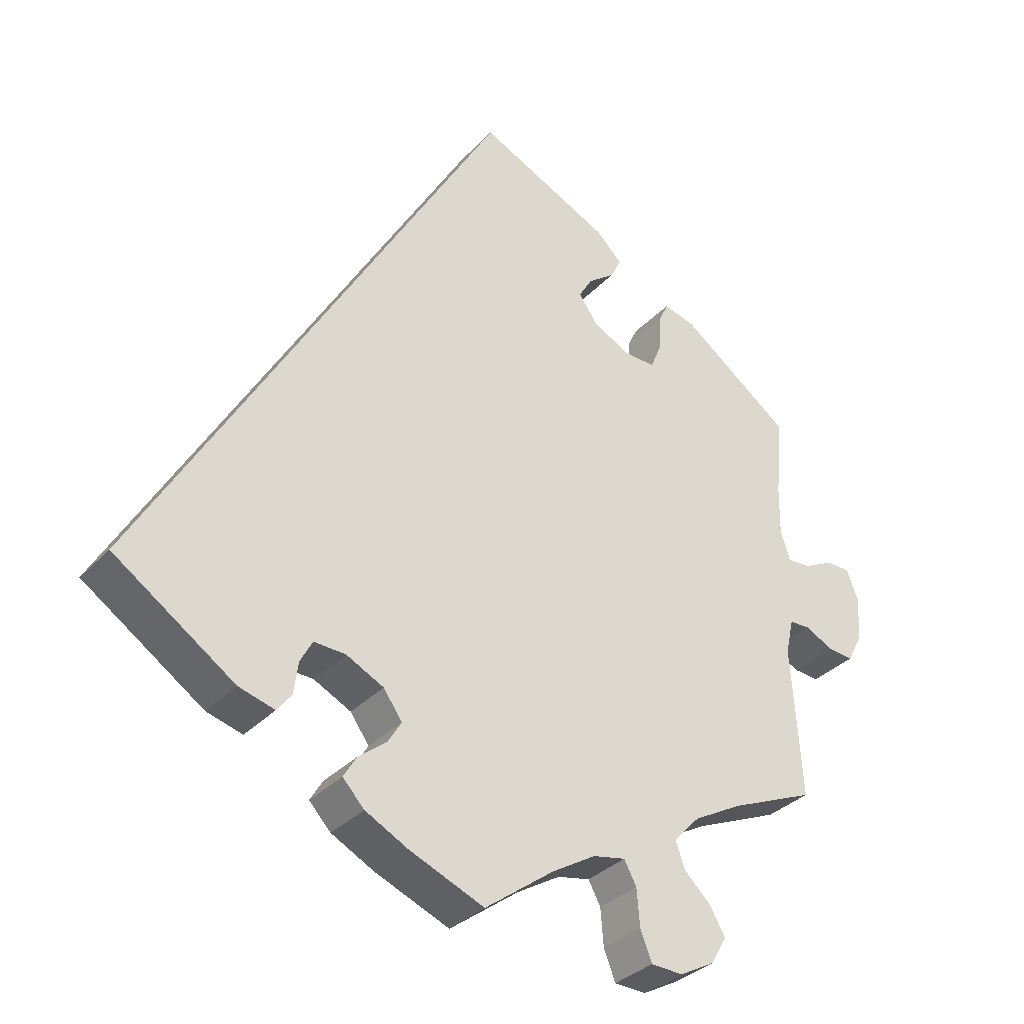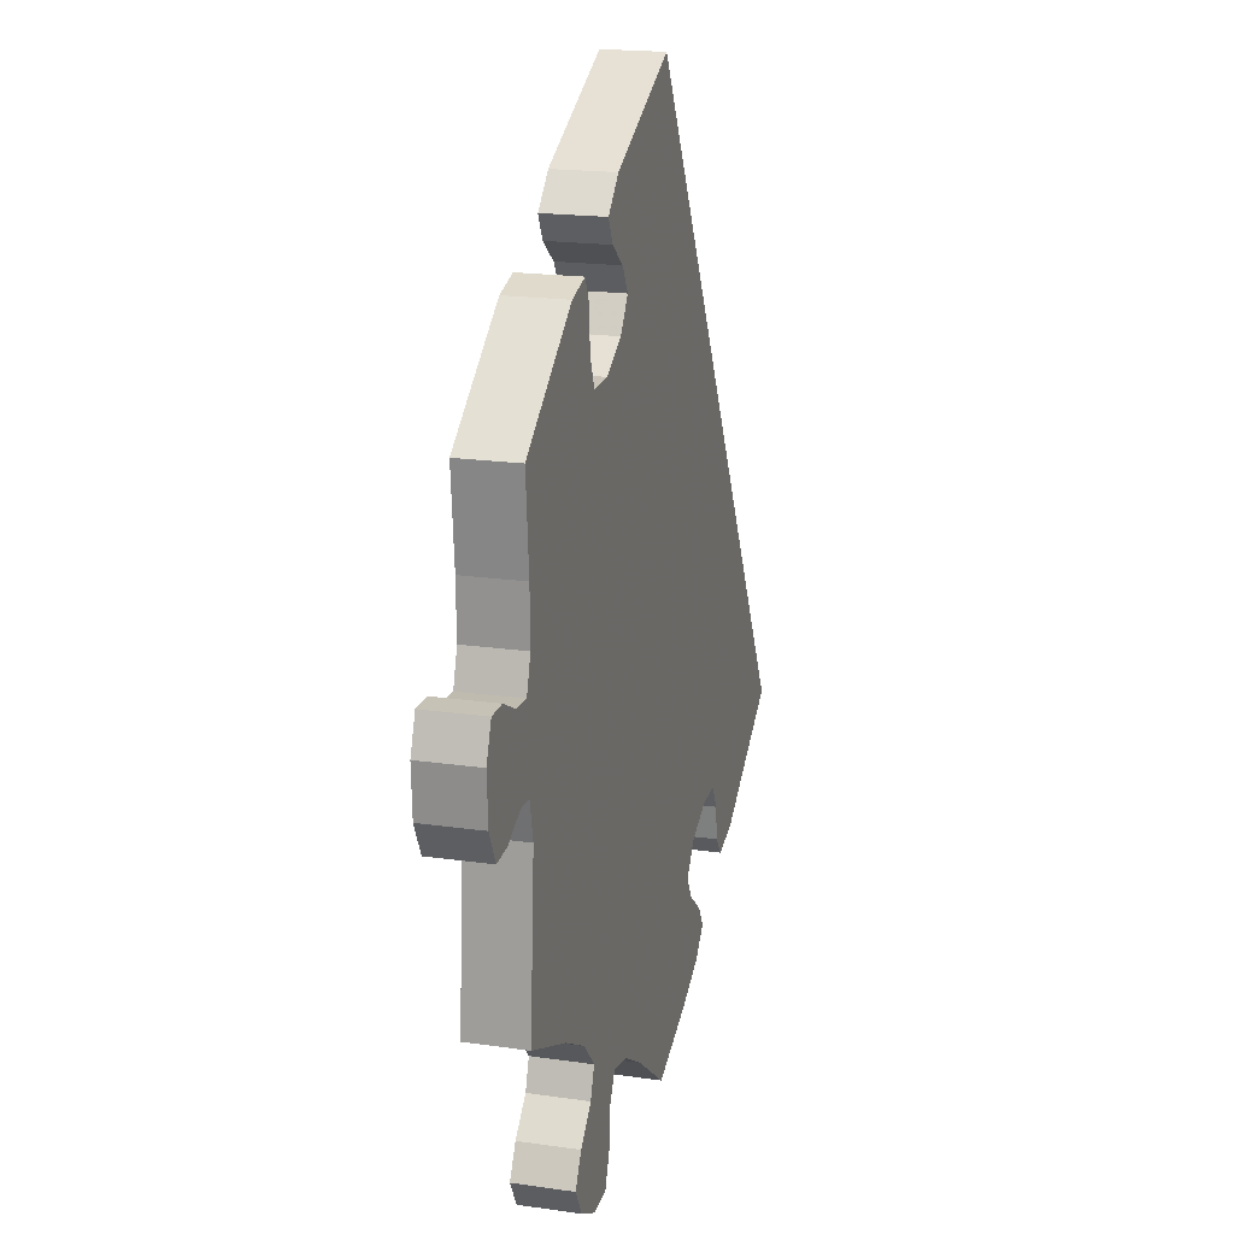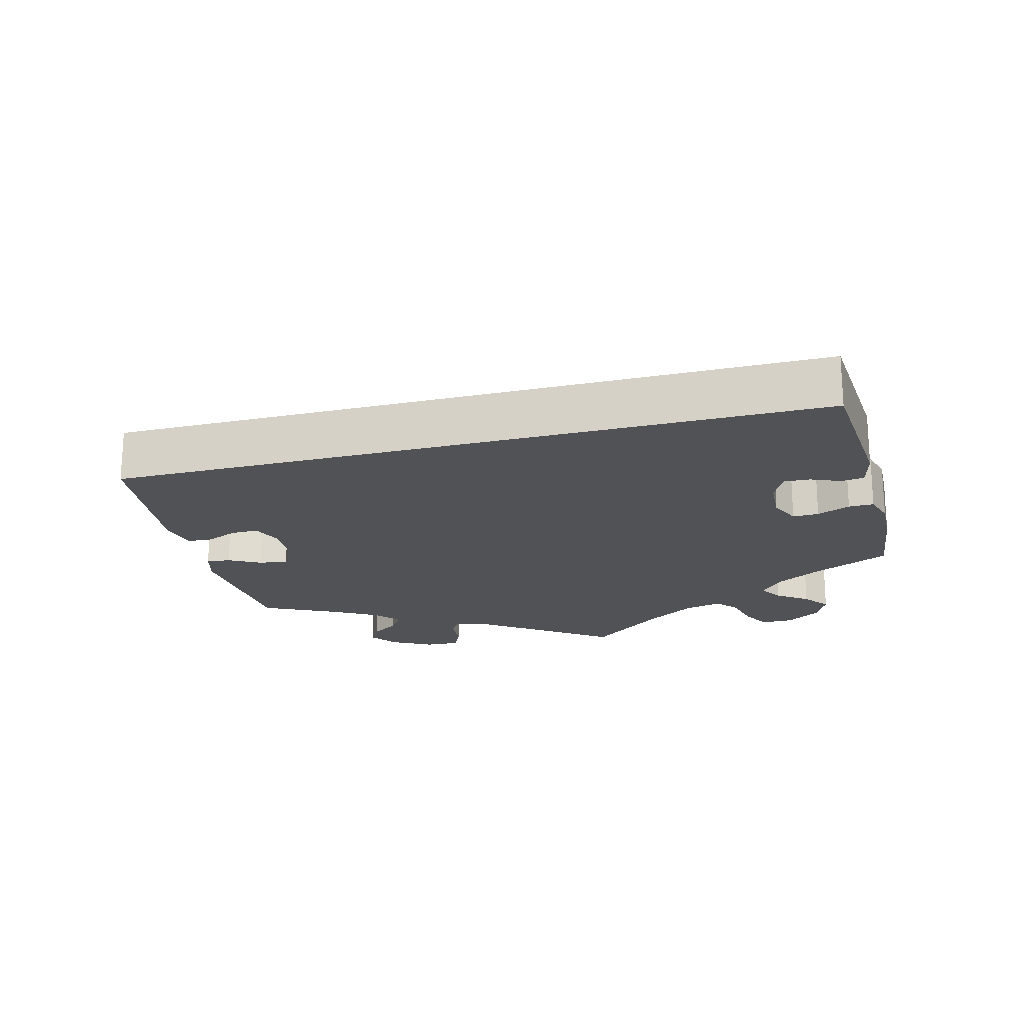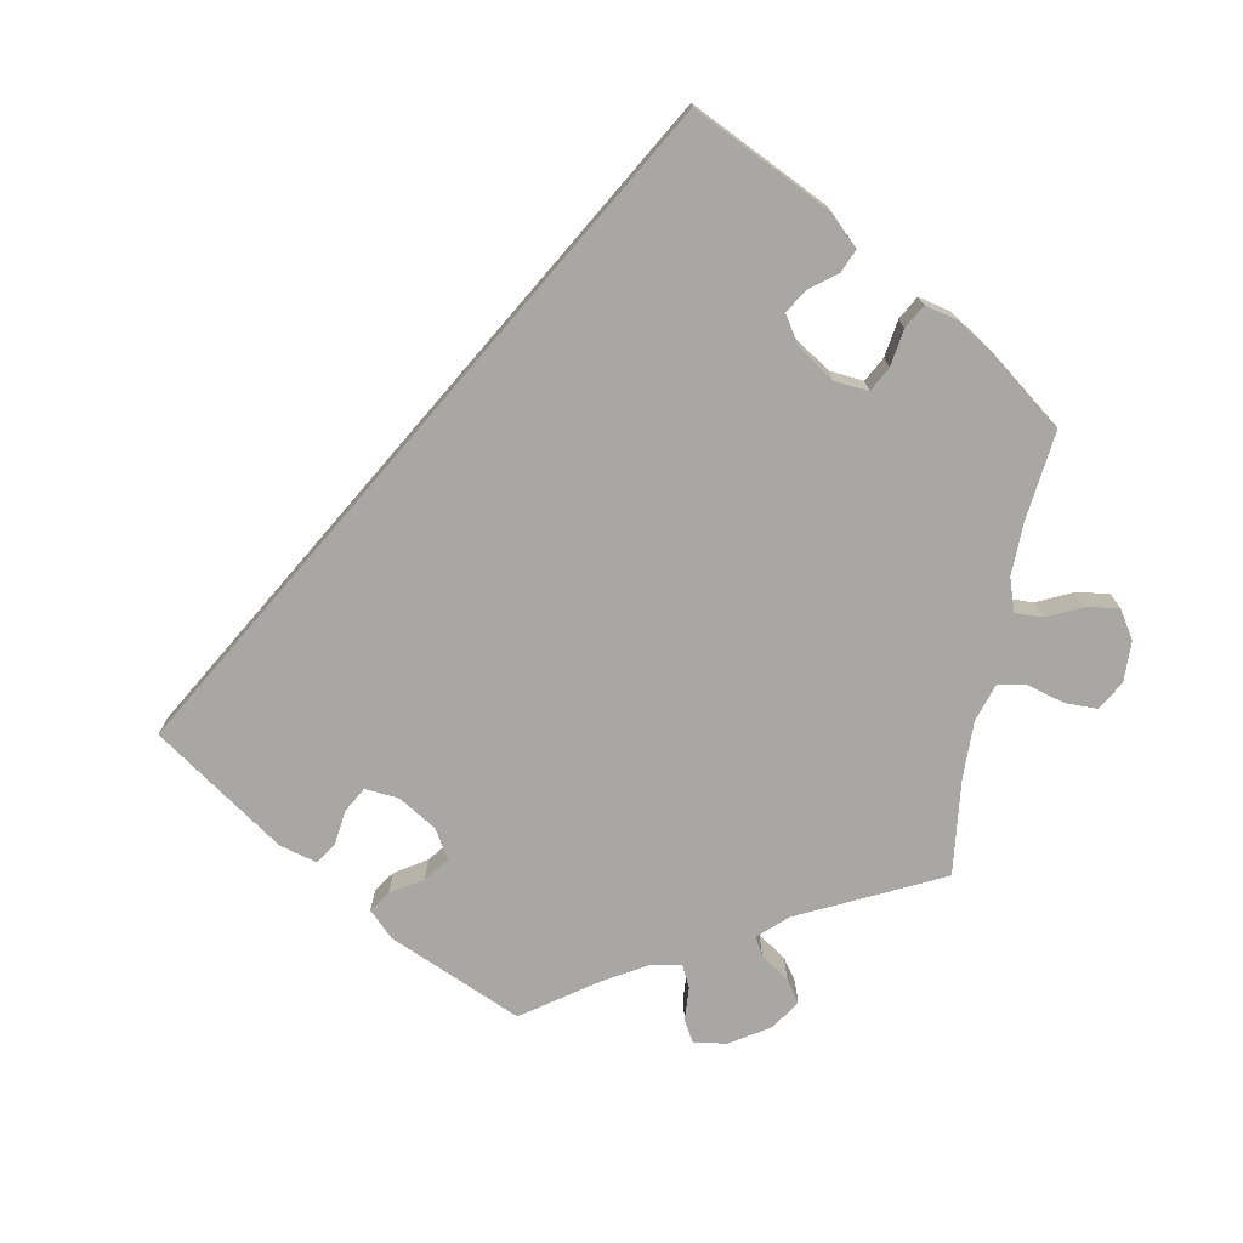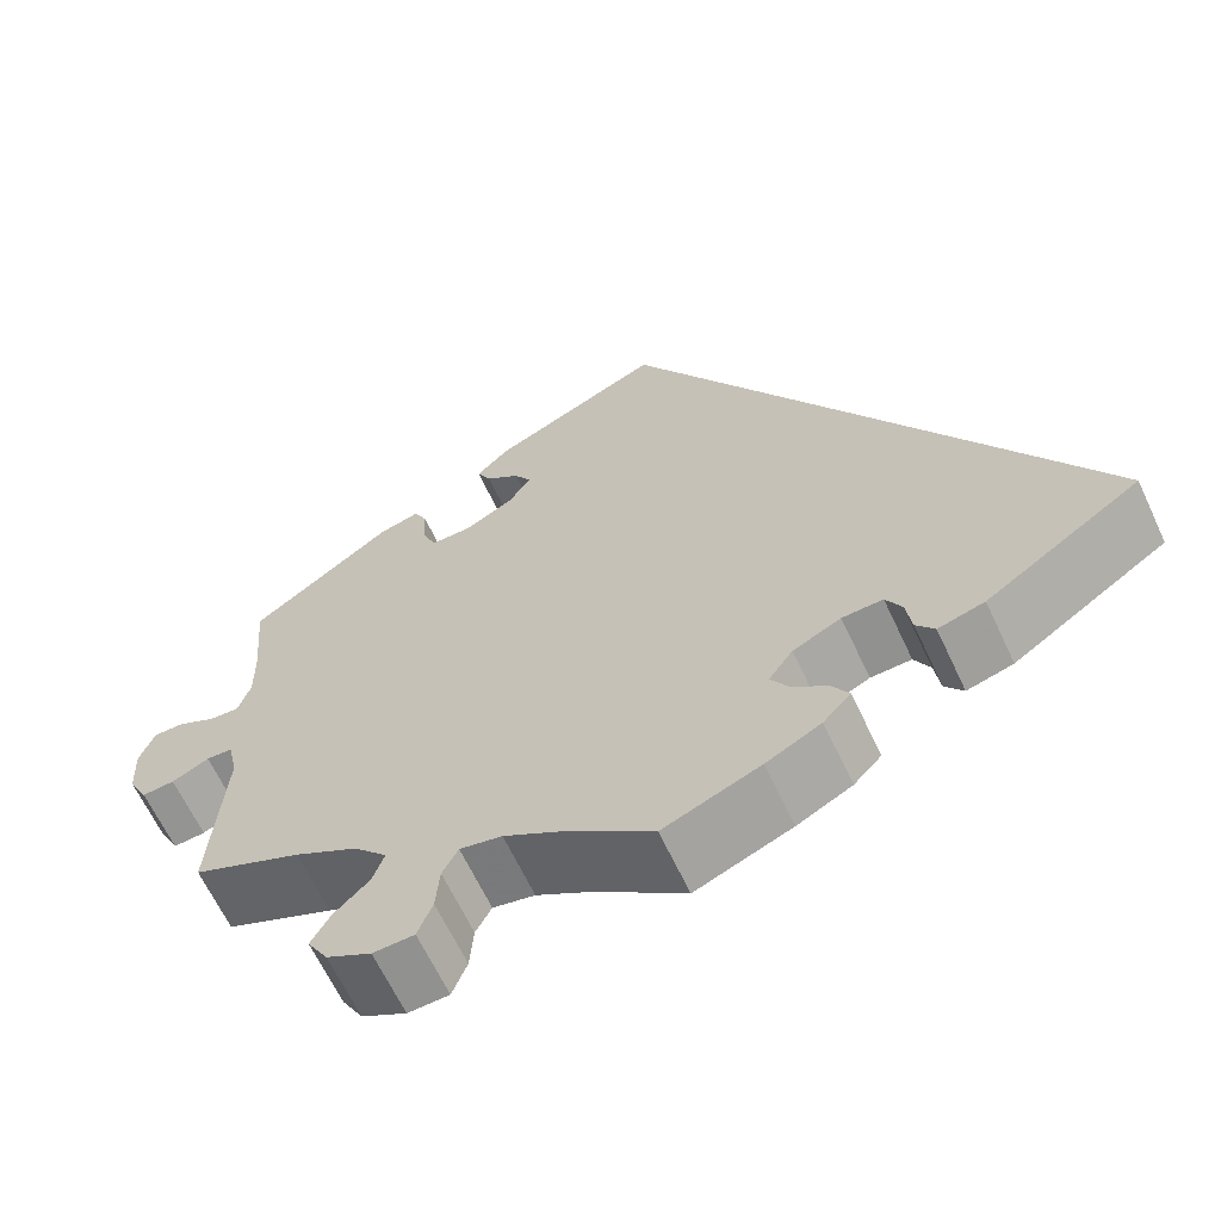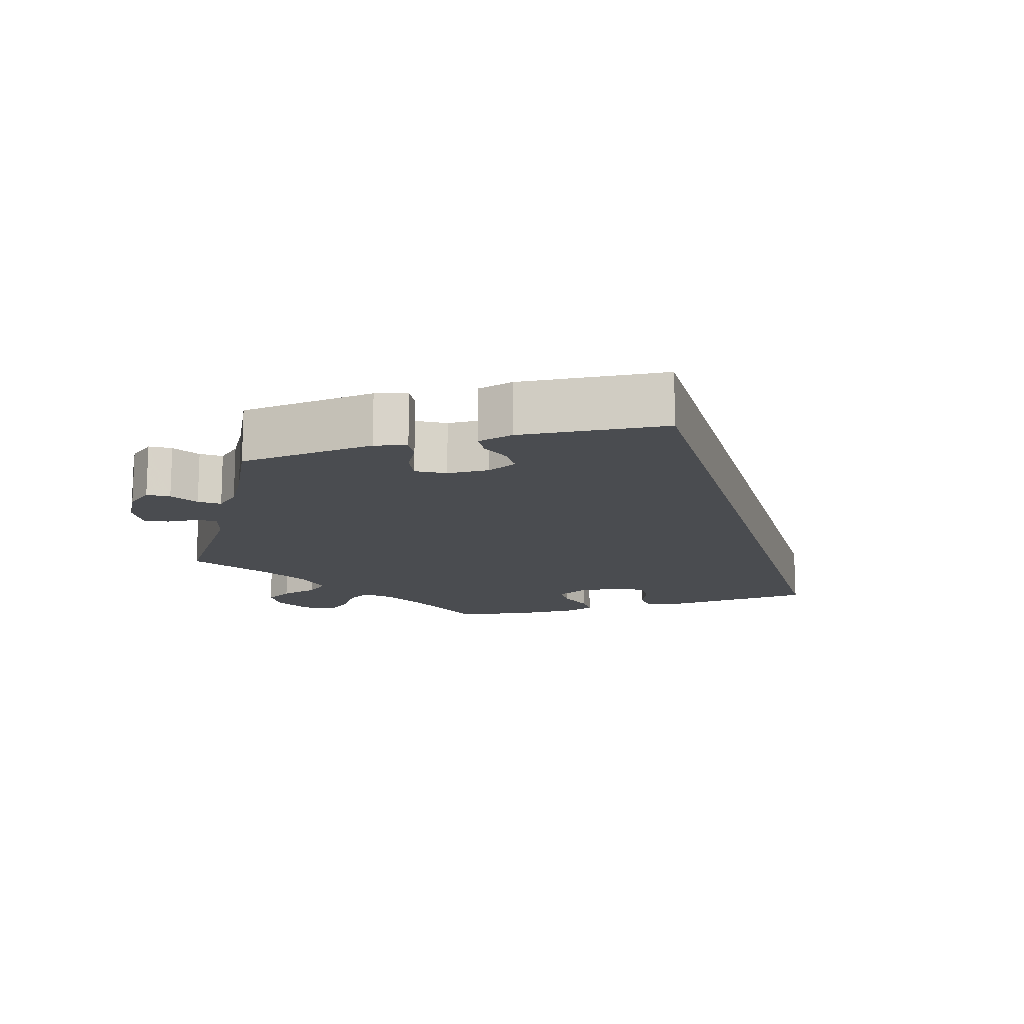
<metadata>
{"format":"obj","ext":"obj","renderer":"f3d","projection":"perspective","resolution":1024,"background":"white","views":[{"elev":-33.4,"azim":144.3,"up":"+Z"},{"elev":19.2,"azim":-74.8,"up":"+Z"},{"elev":-21.3,"azim":74.4,"up":"+Y"},{"elev":-74.6,"azim":109.3,"up":"+Y"},{"elev":-64.5,"azim":25.1,"up":"+Z"},{"elev":-14.8,"azim":-14.1,"up":"+Y"}]}
</metadata>
<code>
v -0.347 0.07 0.402
v -0.303 0.07 0.414
v -0.289 0.07 0.384
v -0.287 0.07 0.335
v -0.272 0.07 0.298
v -0.227 0.07 0.299
v -0.176 0.07 0.327
v -0.15 0.07 0.364
v -0.169 0.07 0.396
v -0.206 0.07 0.424
v -0.221 0.07 0.454
v -0.185 0.07 0.49
v 0 0.07 0.578
v 0.501 0.07 -0.289
v 0.333 0.07 -0.403
v 0.283 0.07 -0.417
v 0.263 0.07 -0.391
v 0.257 0.07 -0.347
v 0.24 0.07 -0.315
v 0.196 0.07 -0.317
v 0.144 0.07 -0.343
v 0.118 0.07 -0.38
v 0.137 0.07 -0.411
v 0.176 0.07 -0.442
v 0.194 0.07 -0.472
v 0.164 0.07 -0.504
v 0.105 0.07 -0.535
v 0.001 0.07 -0.578
v -0.095 0.07 -0.507
v -0.155 0.07 -0.471
v -0.2 0.07 -0.462
v -0.217 0.07 -0.494
v -0.221 0.07 -0.545
v -0.237 0.07 -0.586
v -0.281 0.07 -0.588
v -0.329 0.07 -0.562
v -0.351 0.07 -0.524
v -0.33 0.07 -0.487
v -0.293 0.07 -0.451
v -0.28 0.07 -0.415
v -0.316 0.07 -0.376
v -0.383 0.07 -0.339
v -0.5 0.07 -0.289
v -0.486 0.07 -0.081
v -0.497 0.07 -0.032
v -0.525 0.07 -0.031
v -0.565 0.07 -0.051
v -0.6 0.07 -0.054
v -0.621 0.07 -0.013
v -0.624 0.07 0.048
v -0.608 0.07 0.09
v -0.575 0.07 0.09
v -0.535 0.07 0.07
v -0.502 0.07 0.068
v -0.489 0.07 0.109
v -0.49 0.07 0.176
v -0.5 0.07 0.289
v -0.347 0 0.402
v -0.303 0 0.414
v -0.289 0 0.384
v -0.287 0 0.335
v -0.272 0 0.298
v -0.227 0 0.299
v -0.176 0 0.327
v -0.15 0 0.364
v -0.169 0 0.396
v -0.206 0 0.424
v -0.221 0 0.454
v -0.185 0 0.49
v 0 0 0.578
v 0.501 0 -0.289
v 0.333 0 -0.403
v 0.283 0 -0.417
v 0.263 0 -0.391
v 0.257 0 -0.347
v 0.24 0 -0.315
v 0.196 0 -0.317
v 0.144 0 -0.343
v 0.118 0 -0.38
v 0.137 0 -0.411
v 0.176 0 -0.442
v 0.194 0 -0.472
v 0.164 0 -0.504
v 0.105 0 -0.535
v 0.001 0 -0.578
v -0.095 0 -0.507
v -0.155 0 -0.471
v -0.2 0 -0.462
v -0.217 0 -0.494
v -0.221 0 -0.545
v -0.237 0 -0.586
v -0.281 0 -0.588
v -0.329 0 -0.562
v -0.351 0 -0.524
v -0.33 0 -0.487
v -0.293 0 -0.451
v -0.28 0 -0.415
v -0.316 0 -0.376
v -0.383 0 -0.339
v -0.5 0 -0.289
v -0.486 0 -0.081
v -0.497 0 -0.032
v -0.525 0 -0.031
v -0.565 0 -0.051
v -0.6 0 -0.054
v -0.621 0 -0.013
v -0.624 0 0.048
v -0.608 0 0.09
v -0.575 0 0.09
v -0.535 0 0.07
v -0.502 0 0.068
v -0.489 0 0.109
v -0.49 0 0.176
v -0.5 0 0.289
f 56 57 1 2
f 55 56 2 3
f 54 55 3 4
f 50 51 52 53
f 50 53 54
f 49 50 54
f 46 47 48 49
f 45 46 49 54
f 44 45 54 4
f 42 43 44 4
f 36 37 38 39
f 36 39 40
f 35 36 40
f 32 33 34 35
f 31 32 35 40
f 30 31 40 41
f 26 27 28 29
f 26 29 30
f 23 24 25 26
f 22 23 26 30
f 21 22 30 41
f 15 16 17 18
f 15 18 19
f 14 15 19
f 13 14 19 20
f 9 10 11 12
f 8 9 12 13
f 41 42 4 5
f 21 41 5 6
f 8 13 20 21
f 7 8 21
f 6 7 21
f 59 58 114 113
f 60 59 113 112
f 61 60 112 111
f 110 109 108 107
f 111 110 107
f 111 107 106
f 106 105 104 103
f 111 106 103 102
f 61 111 102 101
f 61 101 100 99
f 96 95 94 93
f 97 96 93
f 97 93 92
f 92 91 90 89
f 97 92 89 88
f 98 97 88 87
f 86 85 84 83
f 87 86 83
f 83 82 81 80
f 87 83 80 79
f 98 87 79 78
f 75 74 73 72
f 76 75 72
f 76 72 71
f 77 76 71 70
f 69 68 67 66
f 70 69 66 65
f 62 61 99 98
f 63 62 98 78
f 78 77 70 65
f 78 65 64
f 78 64 63
f 1 58 59 2
f 2 59 60 3
f 3 60 61 4
f 4 61 62 5
f 5 62 63 6
f 6 63 64 7
f 7 64 65 8
f 8 65 66 9
f 9 66 67 10
f 10 67 68 11
f 11 68 69 12
f 12 69 70 13
f 13 70 71 14
f 14 71 72 15
f 15 72 73 16
f 16 73 74 17
f 17 74 75 18
f 18 75 76 19
f 19 76 77 20
f 20 77 78 21
f 21 78 79 22
f 22 79 80 23
f 23 80 81 24
f 24 81 82 25
f 25 82 83 26
f 26 83 84 27
f 27 84 85 28
f 28 85 86 29
f 29 86 87 30
f 30 87 88 31
f 31 88 89 32
f 32 89 90 33
f 33 90 91 34
f 34 91 92 35
f 35 92 93 36
f 36 93 94 37
f 37 94 95 38
f 38 95 96 39
f 39 96 97 40
f 40 97 98 41
f 41 98 99 42
f 42 99 100 43
f 43 100 101 44
f 44 101 102 45
f 45 102 103 46
f 46 103 104 47
f 47 104 105 48
f 48 105 106 49
f 49 106 107 50
f 50 107 108 51
f 51 108 109 52
f 52 109 110 53
f 53 110 111 54
f 54 111 112 55
f 55 112 113 56
f 56 113 114 57
f 57 114 58 1

</code>
